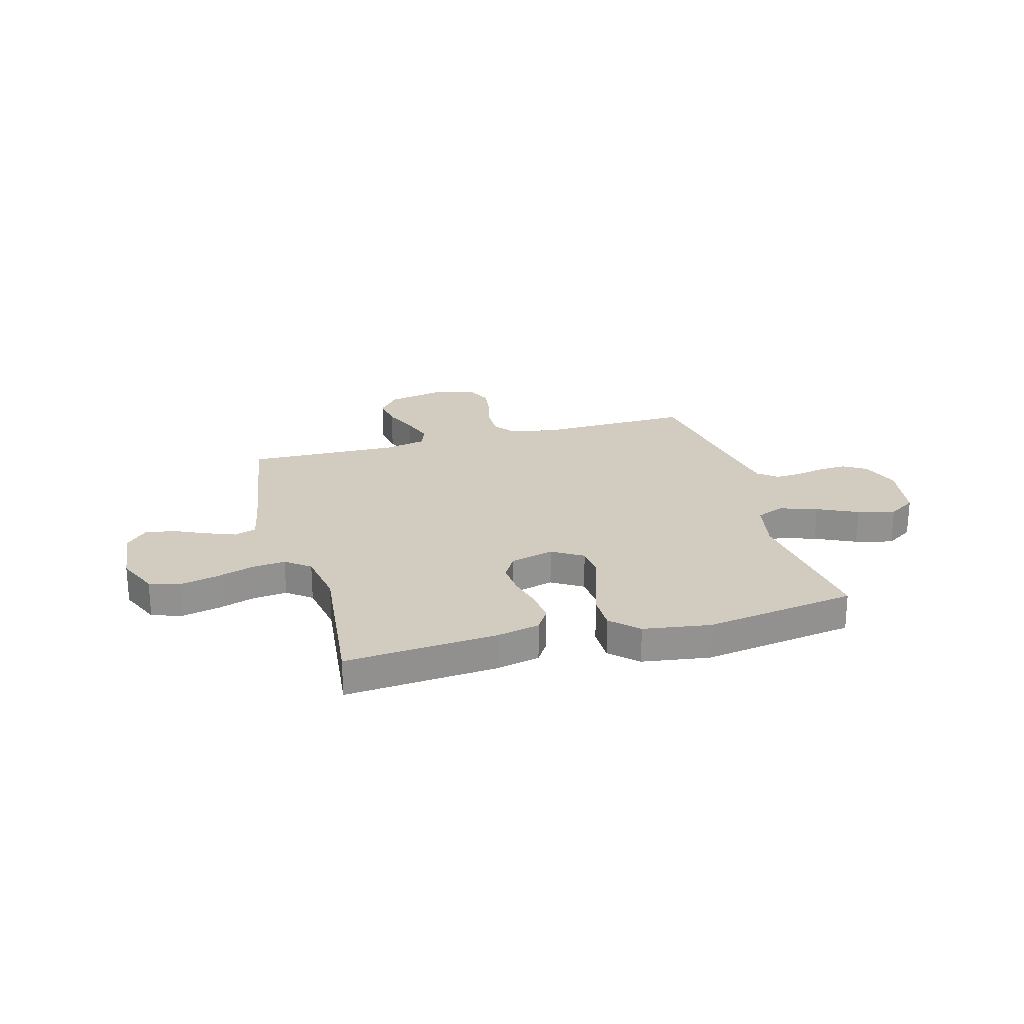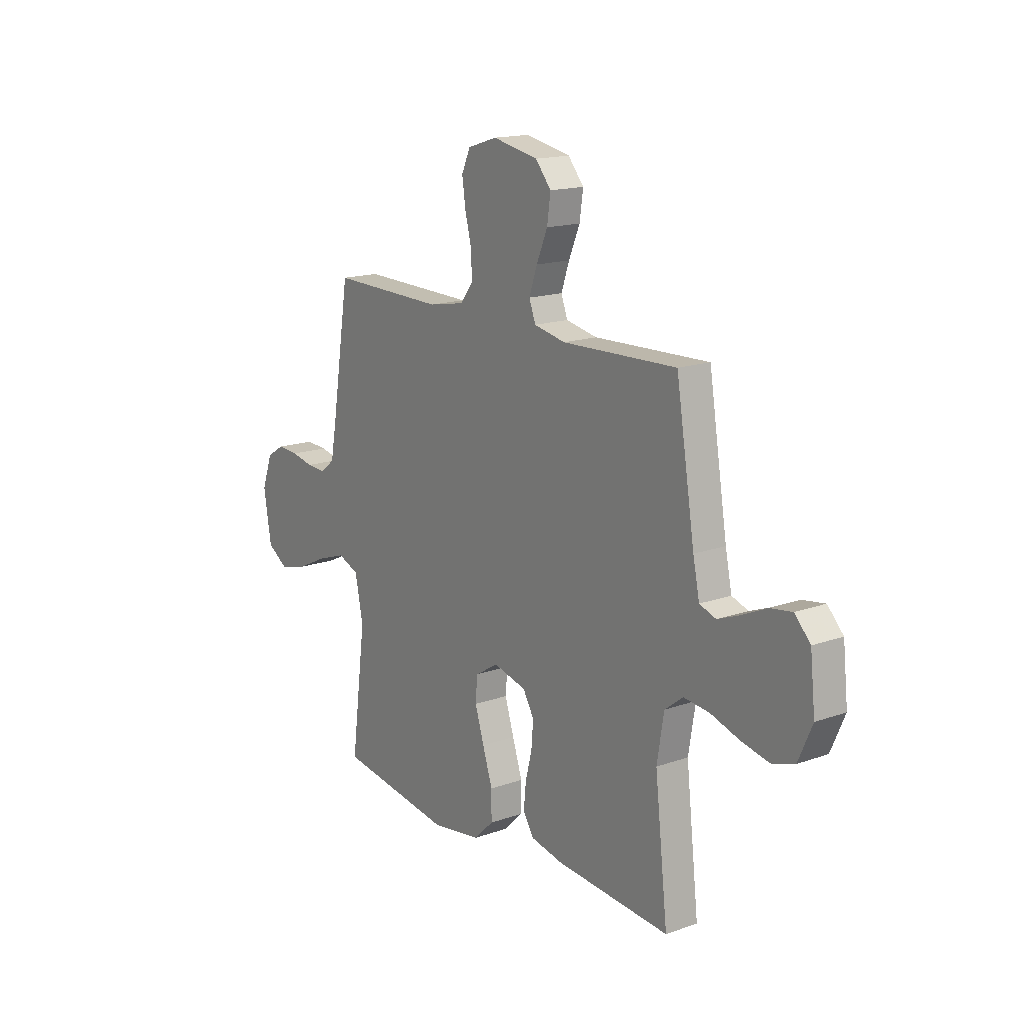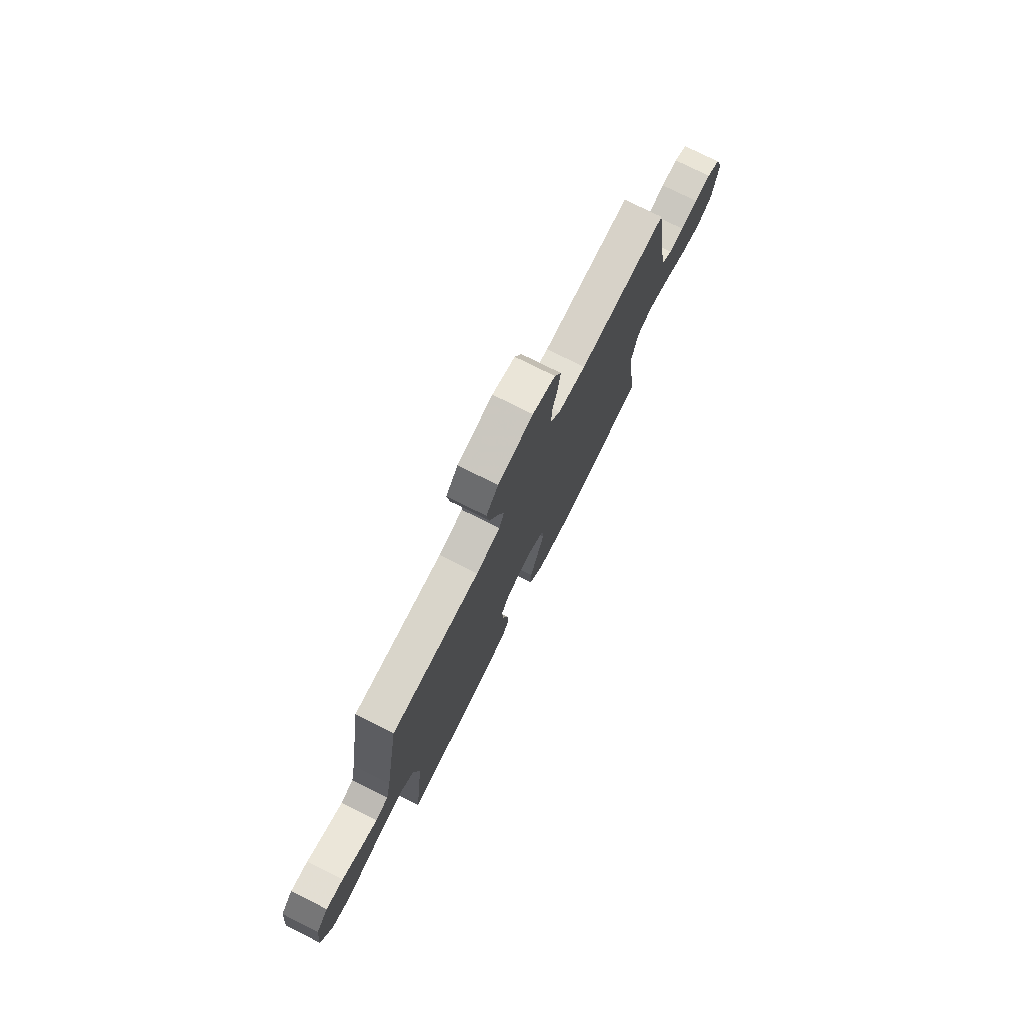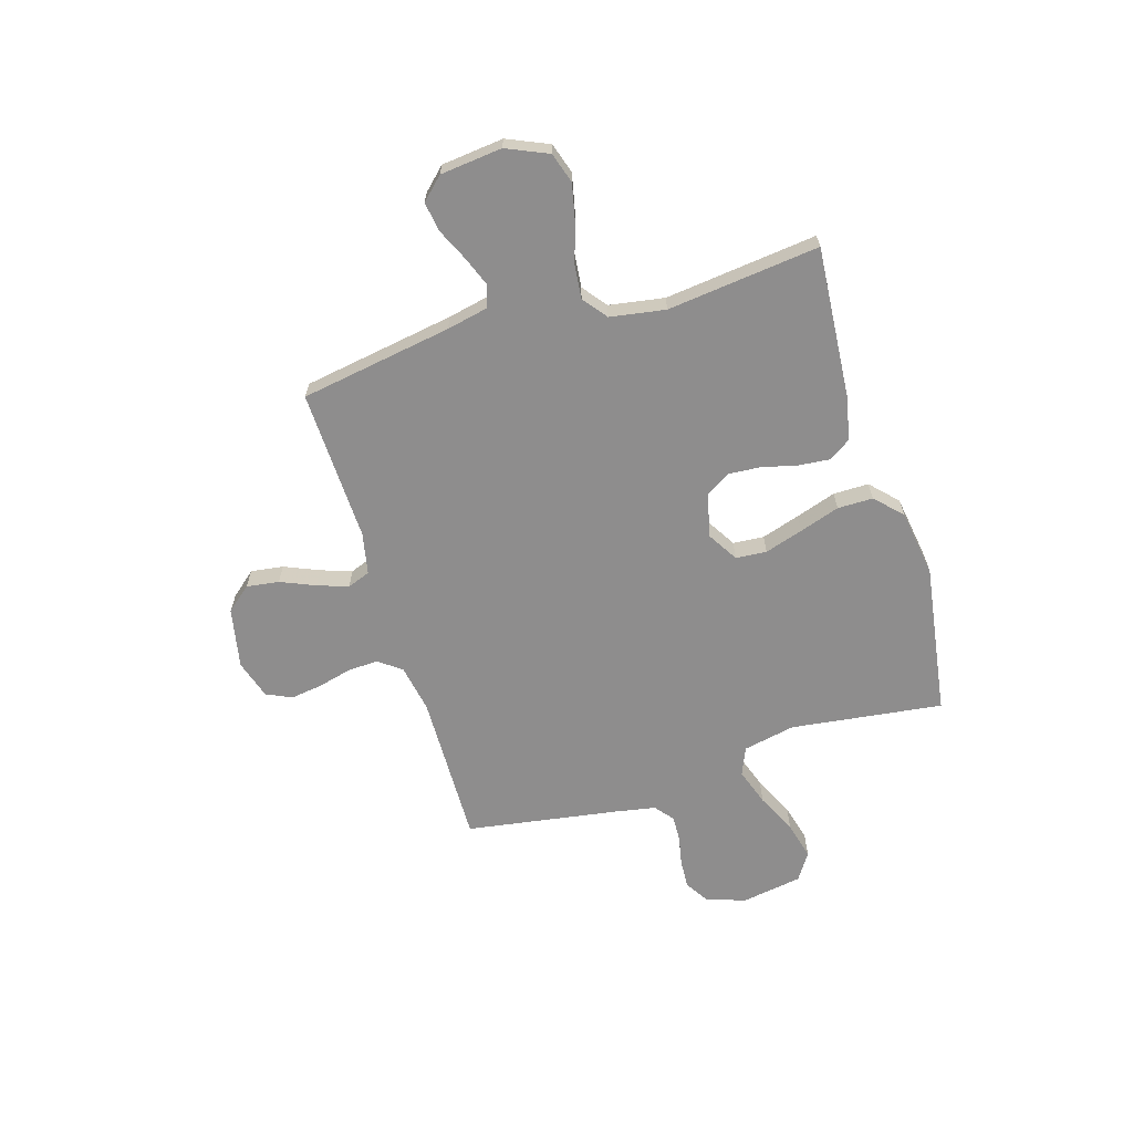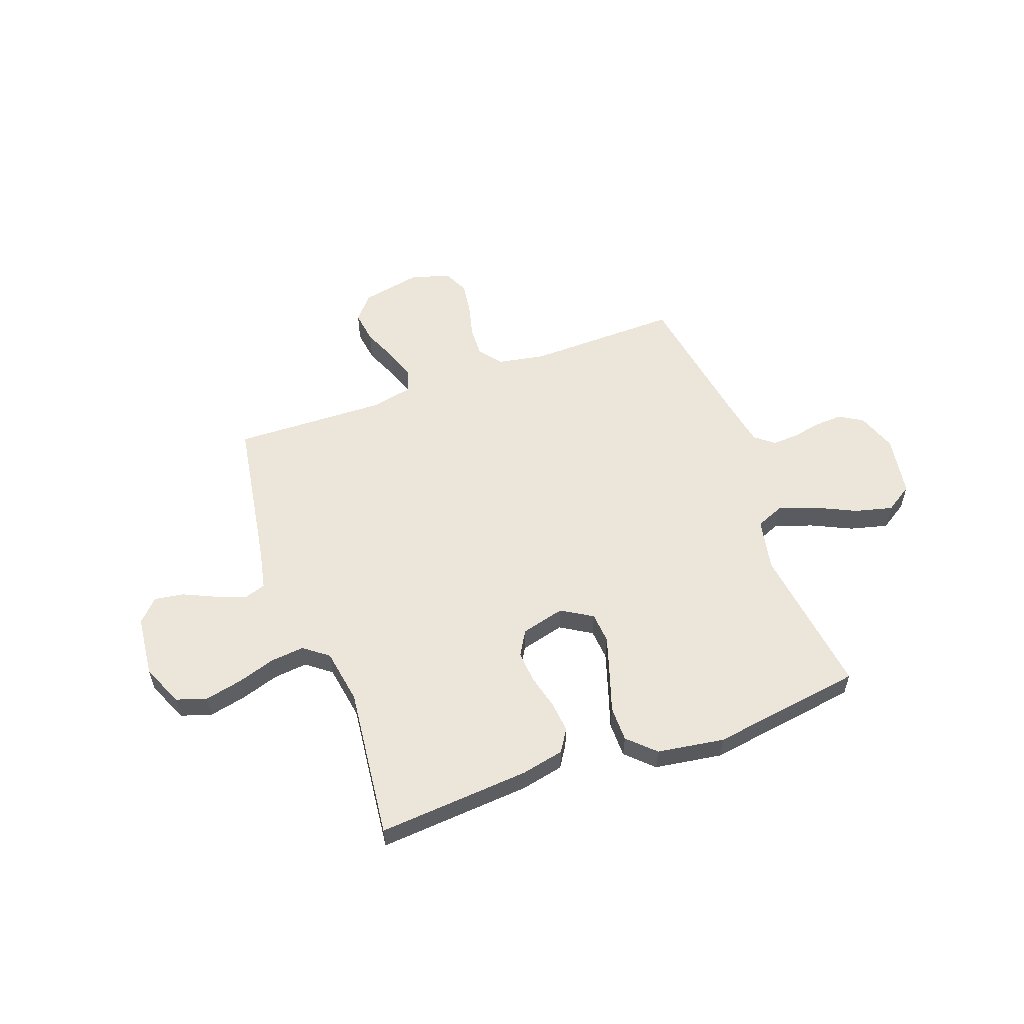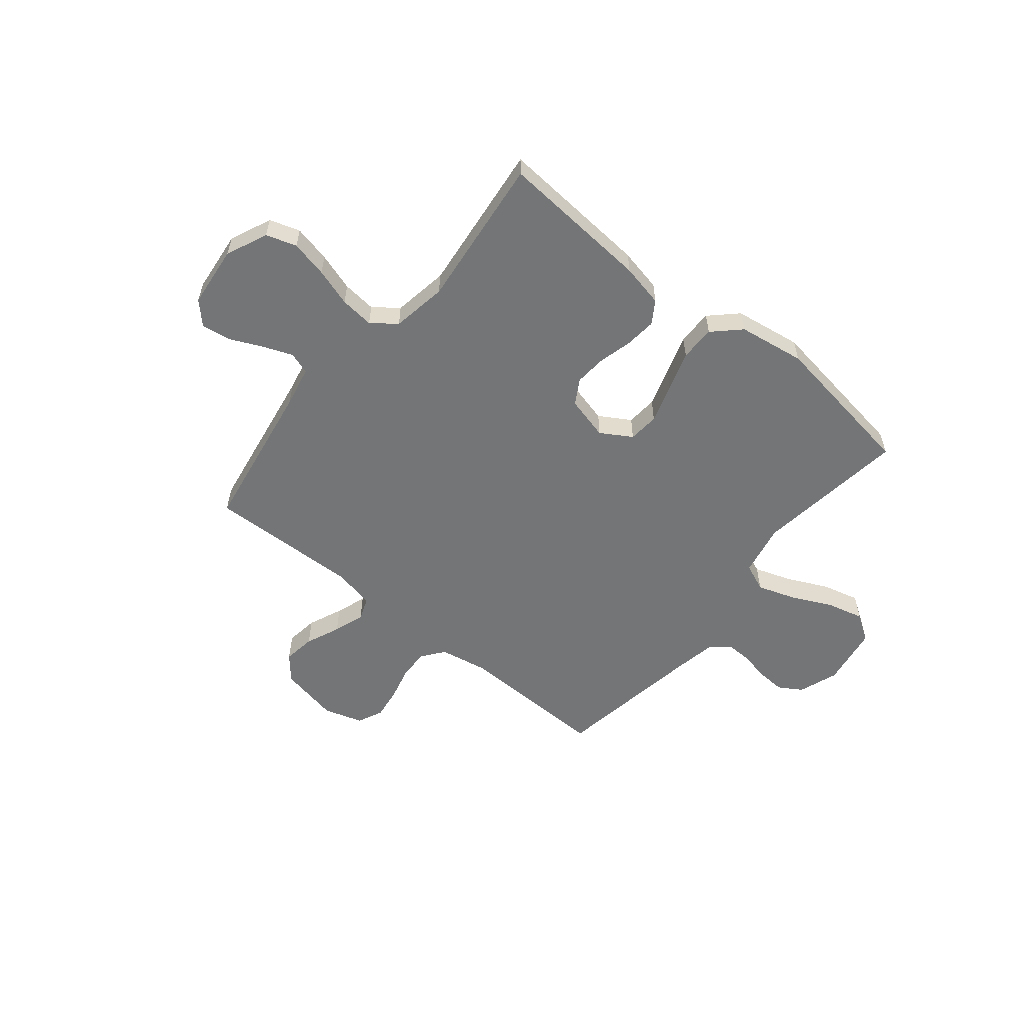
<metadata>
{"format":"obj","ext":"obj","renderer":"f3d","projection":"perspective","resolution":1024,"background":"white","views":[{"elev":24.0,"azim":164.5,"up":"+Y"},{"elev":16.1,"azim":53.8,"up":"+Z"},{"elev":76.1,"azim":116.7,"up":"+Z"},{"elev":-64.7,"azim":107.0,"up":"+Y"},{"elev":56.3,"azim":160.0,"up":"+Y"},{"elev":-56.5,"azim":140.8,"up":"+Y"}]}
</metadata>
<code>
v 0.5 0.07 -0.5
v 0.2 0.07 -0.477
v 0.115 0.07 -0.459
v 0.087 0.07 -0.415
v 0.093 0.07 -0.353
v 0.11 0.07 -0.286
v 0.115 0.07 -0.223
v 0.086 0.07 -0.174
v 0 0.07 -0.152
v -0.061 0.07 -0.189
v -0.066 0.07 -0.25
v -0.042 0.07 -0.326
v -0.016 0.07 -0.405
v -0.016 0.07 -0.475
v -0.068 0.07 -0.525
v -0.2 0.07 -0.545
v -0.5 0.07 -0.5
v -0.461 0.07 -0.2
v -0.482 0.07 -0.097
v -0.537 0.07 -0.074
v -0.611 0.07 -0.099
v -0.691 0.07 -0.137
v -0.765 0.07 -0.156
v -0.819 0.07 -0.121
v -0.839 0.07 0
v -0.811 0.07 0.078
v -0.765 0.07 0.106
v -0.709 0.07 0.103
v -0.651 0.07 0.091
v -0.6 0.07 0.089
v -0.563 0.07 0.119
v -0.548 0.07 0.2
v -0.5 0.07 0.5
v -0.2 0.07 0.494
v -0.106 0.07 0.511
v -0.072 0.07 0.555
v -0.074 0.07 0.615
v -0.091 0.07 0.682
v -0.1 0.07 0.745
v -0.077 0.07 0.795
v 0 0.07 0.819
v 0.119 0.07 0.795
v 0.16 0.07 0.746
v 0.151 0.07 0.682
v 0.122 0.07 0.614
v 0.101 0.07 0.553
v 0.118 0.07 0.508
v 0.2 0.07 0.491
v 0.5 0.07 0.5
v 0.549 0.07 0.2
v 0.566 0.07 0.119
v 0.609 0.07 0.104
v 0.668 0.07 0.127
v 0.731 0.07 0.156
v 0.789 0.07 0.165
v 0.83 0.07 0.122
v 0.843 0.07 0
v 0.807 0.07 -0.082
v 0.747 0.07 -0.101
v 0.674 0.07 -0.085
v 0.599 0.07 -0.061
v 0.532 0.07 -0.054
v 0.484 0.07 -0.091
v 0.466 0.07 -0.2
v 0.5 0 -0.5
v 0.2 0 -0.477
v 0.115 0 -0.459
v 0.087 0 -0.415
v 0.093 0 -0.353
v 0.11 0 -0.286
v 0.115 0 -0.223
v 0.086 0 -0.174
v 0 0 -0.152
v -0.061 0 -0.189
v -0.066 0 -0.25
v -0.042 0 -0.326
v -0.016 0 -0.405
v -0.016 0 -0.475
v -0.068 0 -0.525
v -0.2 0 -0.545
v -0.5 0 -0.5
v -0.461 0 -0.2
v -0.482 0 -0.097
v -0.537 0 -0.074
v -0.611 0 -0.099
v -0.691 0 -0.137
v -0.765 0 -0.156
v -0.819 0 -0.121
v -0.839 0 0
v -0.811 0 0.078
v -0.765 0 0.106
v -0.709 0 0.103
v -0.651 0 0.091
v -0.6 0 0.089
v -0.563 0 0.119
v -0.548 0 0.2
v -0.5 0 0.5
v -0.2 0 0.494
v -0.106 0 0.511
v -0.072 0 0.555
v -0.074 0 0.615
v -0.091 0 0.682
v -0.1 0 0.745
v -0.077 0 0.795
v 0 0 0.819
v 0.119 0 0.795
v 0.16 0 0.746
v 0.151 0 0.682
v 0.122 0 0.614
v 0.101 0 0.553
v 0.118 0 0.508
v 0.2 0 0.491
v 0.5 0 0.5
v 0.549 0 0.2
v 0.566 0 0.119
v 0.609 0 0.104
v 0.668 0 0.127
v 0.731 0 0.156
v 0.789 0 0.165
v 0.83 0 0.122
v 0.843 0 0
v 0.807 0 -0.082
v 0.747 0 -0.101
v 0.674 0 -0.085
v 0.599 0 -0.061
v 0.532 0 -0.054
v 0.484 0 -0.091
v 0.466 0 -0.2
f 59 60 61
f 58 59 61
f 57 58 61
f 56 57 61
f 55 56 61
f 54 55 61
f 53 54 61
f 52 53 61 62
f 51 52 62 63
f 48 49 50
f 50 51 63
f 48 50 63
f 47 48 63
f 43 44 45
f 42 43 45
f 41 42 45
f 40 41 45
f 39 40 45
f 38 39 45
f 37 38 45
f 36 37 45 46
f 35 36 46 47
f 32 33 34
f 47 63 64
f 35 47 64
f 34 35 64
f 32 34 64
f 31 32 64
f 27 28 29
f 26 27 29
f 25 26 29
f 24 25 29
f 23 24 29
f 22 23 29
f 21 22 29
f 20 21 29 30
f 16 17 18
f 15 16 18
f 14 15 18
f 13 14 18
f 12 13 18
f 11 12 18 19
f 20 30 31
f 19 20 31
f 11 19 31
f 10 11 31
f 4 5 6
f 3 4 6
f 2 3 6
f 1 2 6
f 64 1 6
f 64 6 7
f 9 10 31
f 8 9 31 64
f 7 8 64
f 125 124 123
f 125 123 122
f 125 122 121
f 125 121 120
f 125 120 119
f 125 119 118
f 125 118 117
f 126 125 117 116
f 127 126 116 115
f 114 113 112
f 127 115 114
f 127 114 112
f 127 112 111
f 109 108 107
f 109 107 106
f 109 106 105
f 109 105 104
f 109 104 103
f 109 103 102
f 109 102 101
f 110 109 101 100
f 111 110 100 99
f 98 97 96
f 128 127 111
f 128 111 99
f 128 99 98
f 128 98 96
f 128 96 95
f 93 92 91
f 93 91 90
f 93 90 89
f 93 89 88
f 93 88 87
f 93 87 86
f 93 86 85
f 94 93 85 84
f 82 81 80
f 82 80 79
f 82 79 78
f 82 78 77
f 82 77 76
f 83 82 76 75
f 95 94 84
f 95 84 83
f 95 83 75
f 95 75 74
f 70 69 68
f 70 68 67
f 70 67 66
f 70 66 65
f 70 65 128
f 71 70 128
f 95 74 73
f 128 95 73 72
f 128 72 71
f 1 65 66 2
f 2 66 67 3
f 3 67 68 4
f 4 68 69 5
f 5 69 70 6
f 6 70 71 7
f 7 71 72 8
f 8 72 73 9
f 9 73 74 10
f 10 74 75 11
f 11 75 76 12
f 12 76 77 13
f 13 77 78 14
f 14 78 79 15
f 15 79 80 16
f 16 80 81 17
f 17 81 82 18
f 18 82 83 19
f 19 83 84 20
f 20 84 85 21
f 21 85 86 22
f 22 86 87 23
f 23 87 88 24
f 24 88 89 25
f 25 89 90 26
f 26 90 91 27
f 27 91 92 28
f 28 92 93 29
f 29 93 94 30
f 30 94 95 31
f 31 95 96 32
f 32 96 97 33
f 33 97 98 34
f 34 98 99 35
f 35 99 100 36
f 36 100 101 37
f 37 101 102 38
f 38 102 103 39
f 39 103 104 40
f 40 104 105 41
f 41 105 106 42
f 42 106 107 43
f 43 107 108 44
f 44 108 109 45
f 45 109 110 46
f 46 110 111 47
f 47 111 112 48
f 48 112 113 49
f 49 113 114 50
f 50 114 115 51
f 51 115 116 52
f 52 116 117 53
f 53 117 118 54
f 54 118 119 55
f 55 119 120 56
f 56 120 121 57
f 57 121 122 58
f 58 122 123 59
f 59 123 124 60
f 60 124 125 61
f 61 125 126 62
f 62 126 127 63
f 63 127 128 64
f 64 128 65 1

</code>
